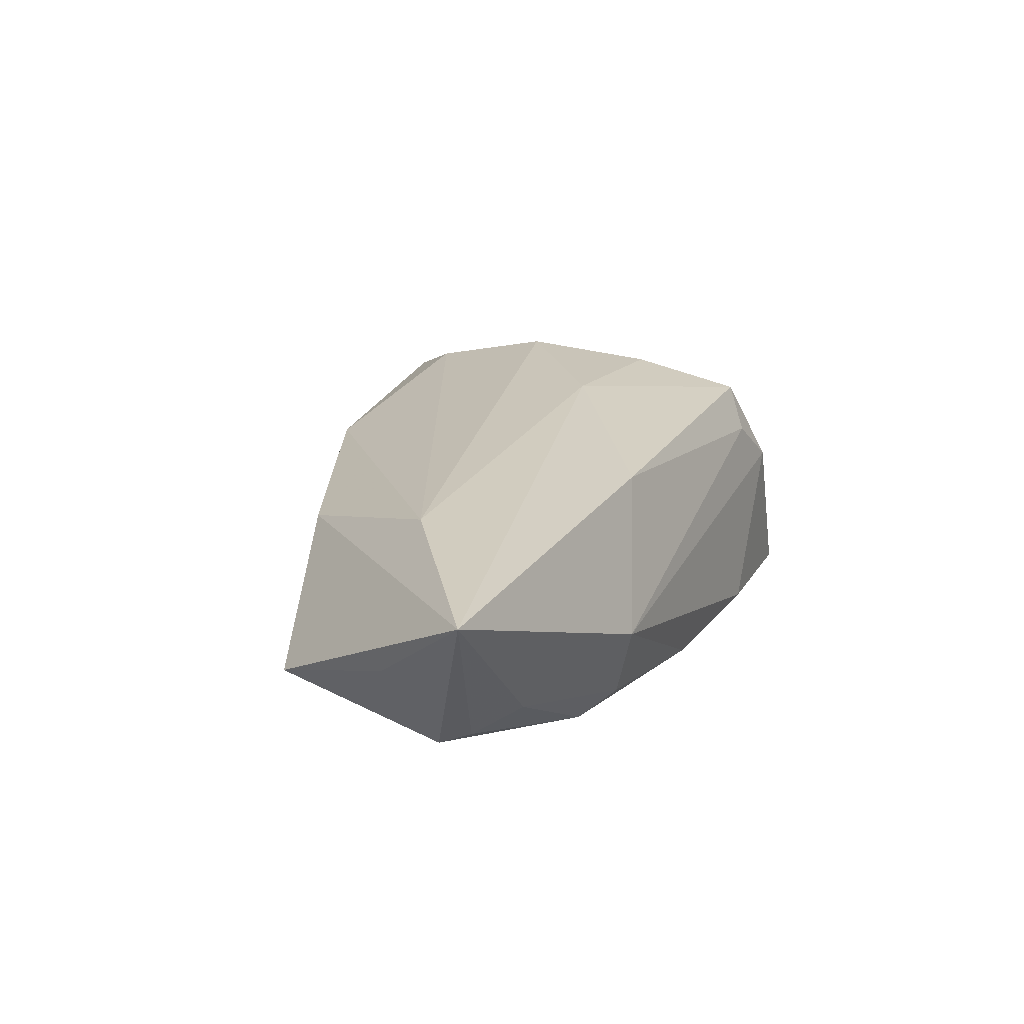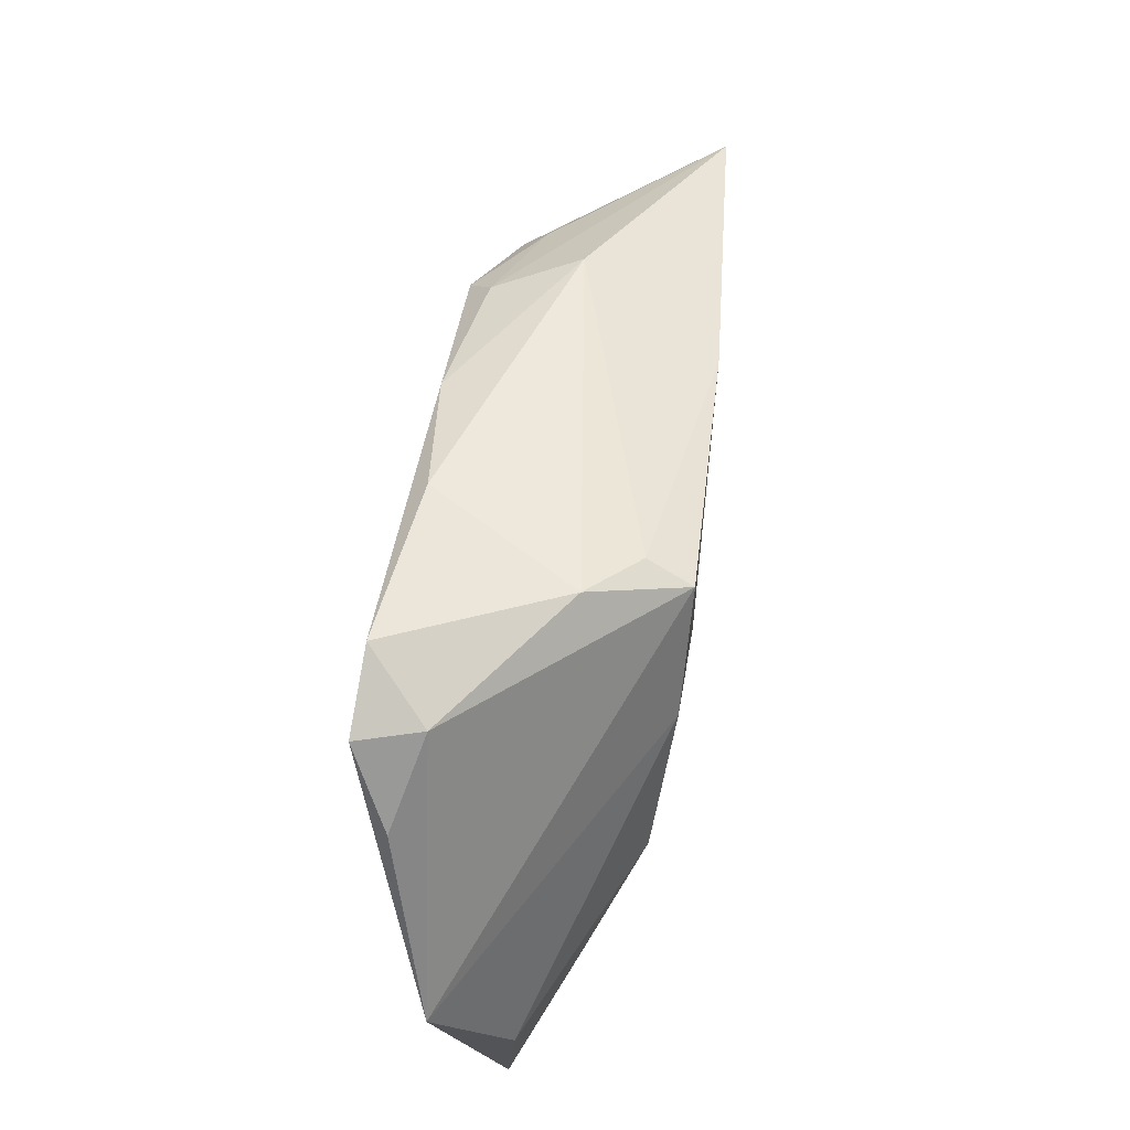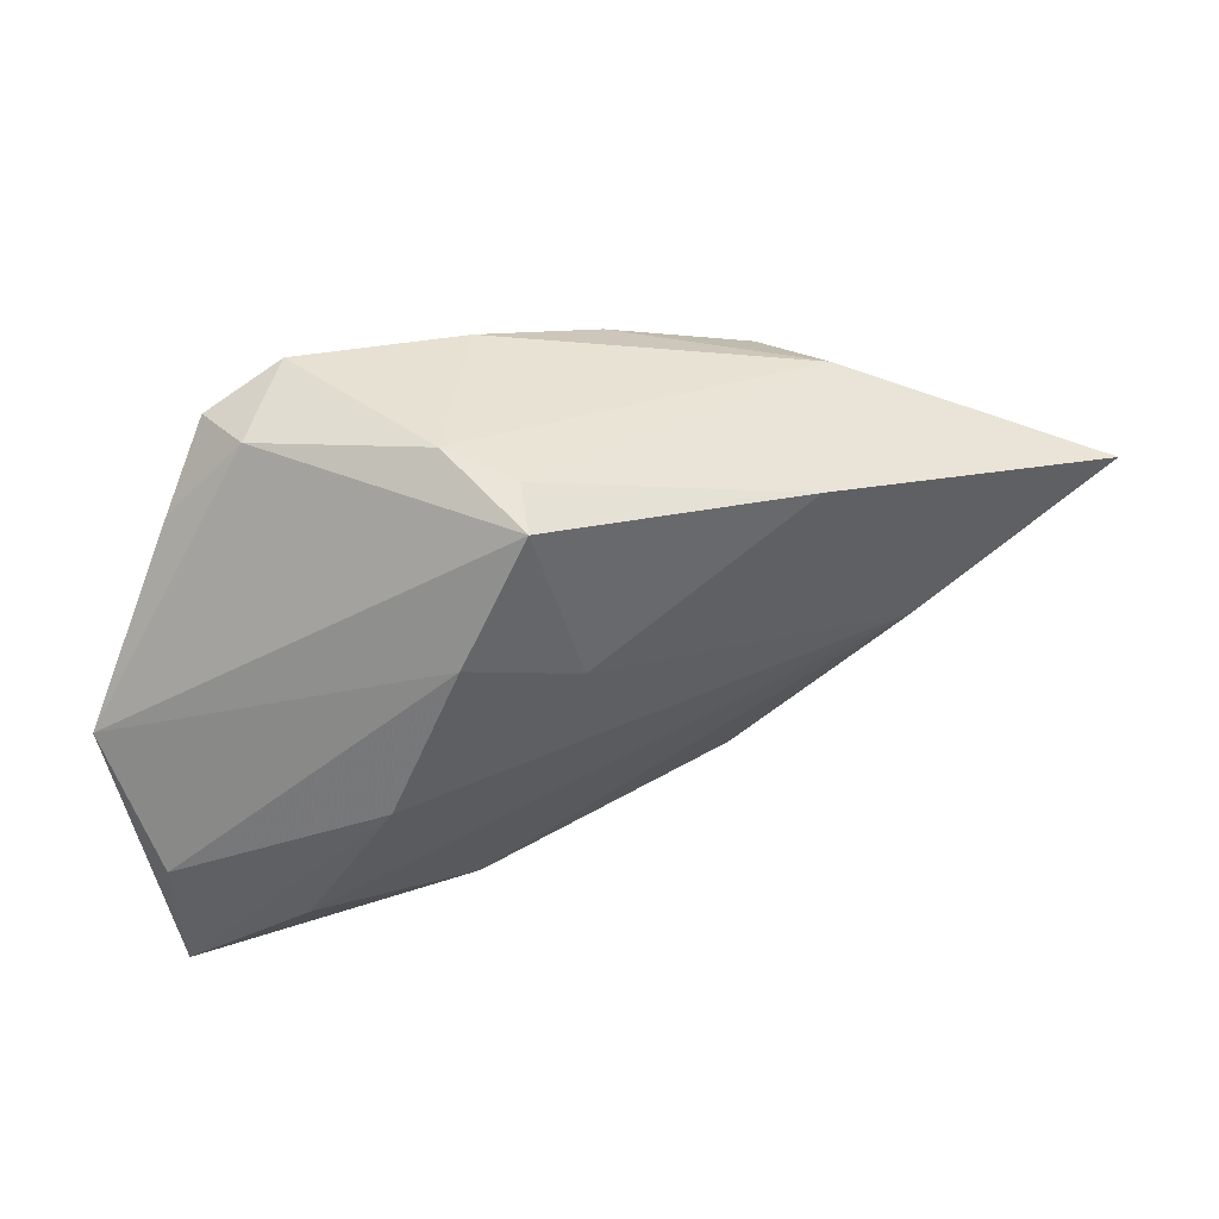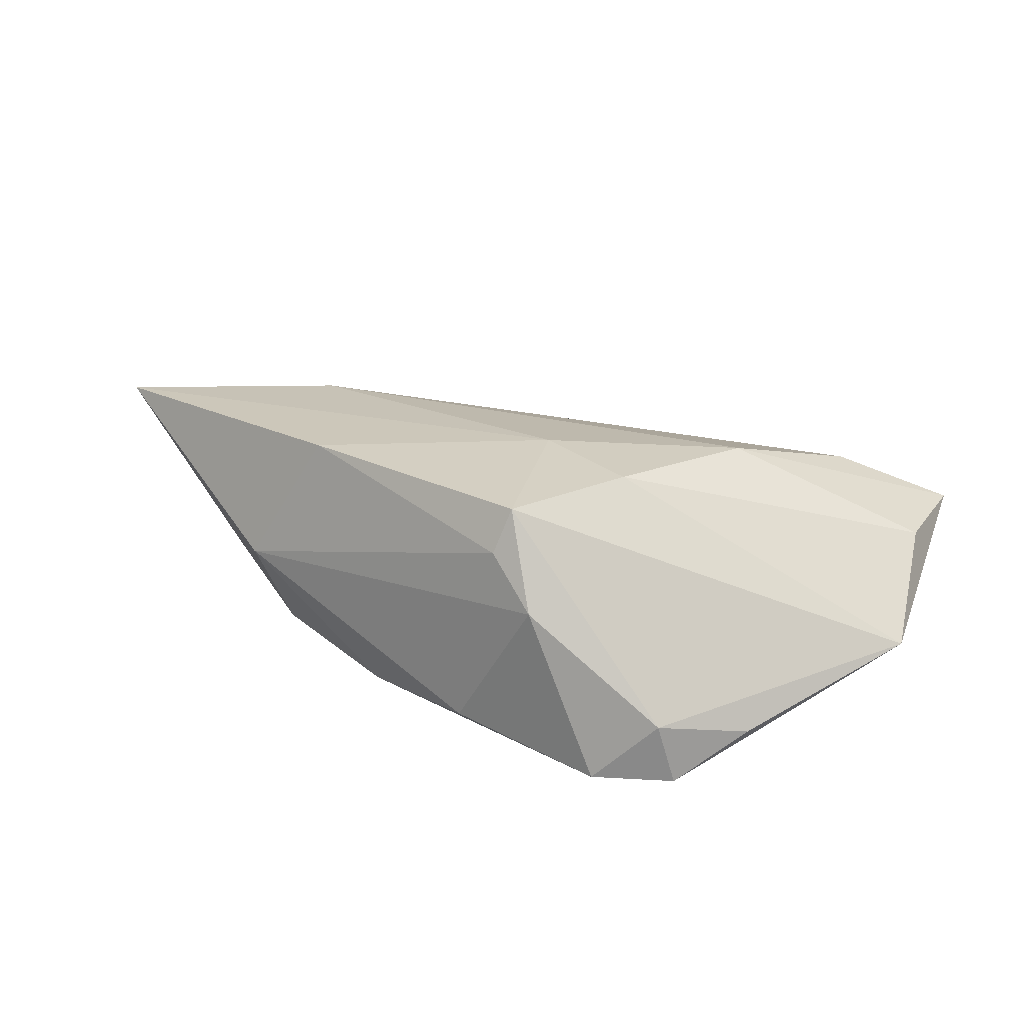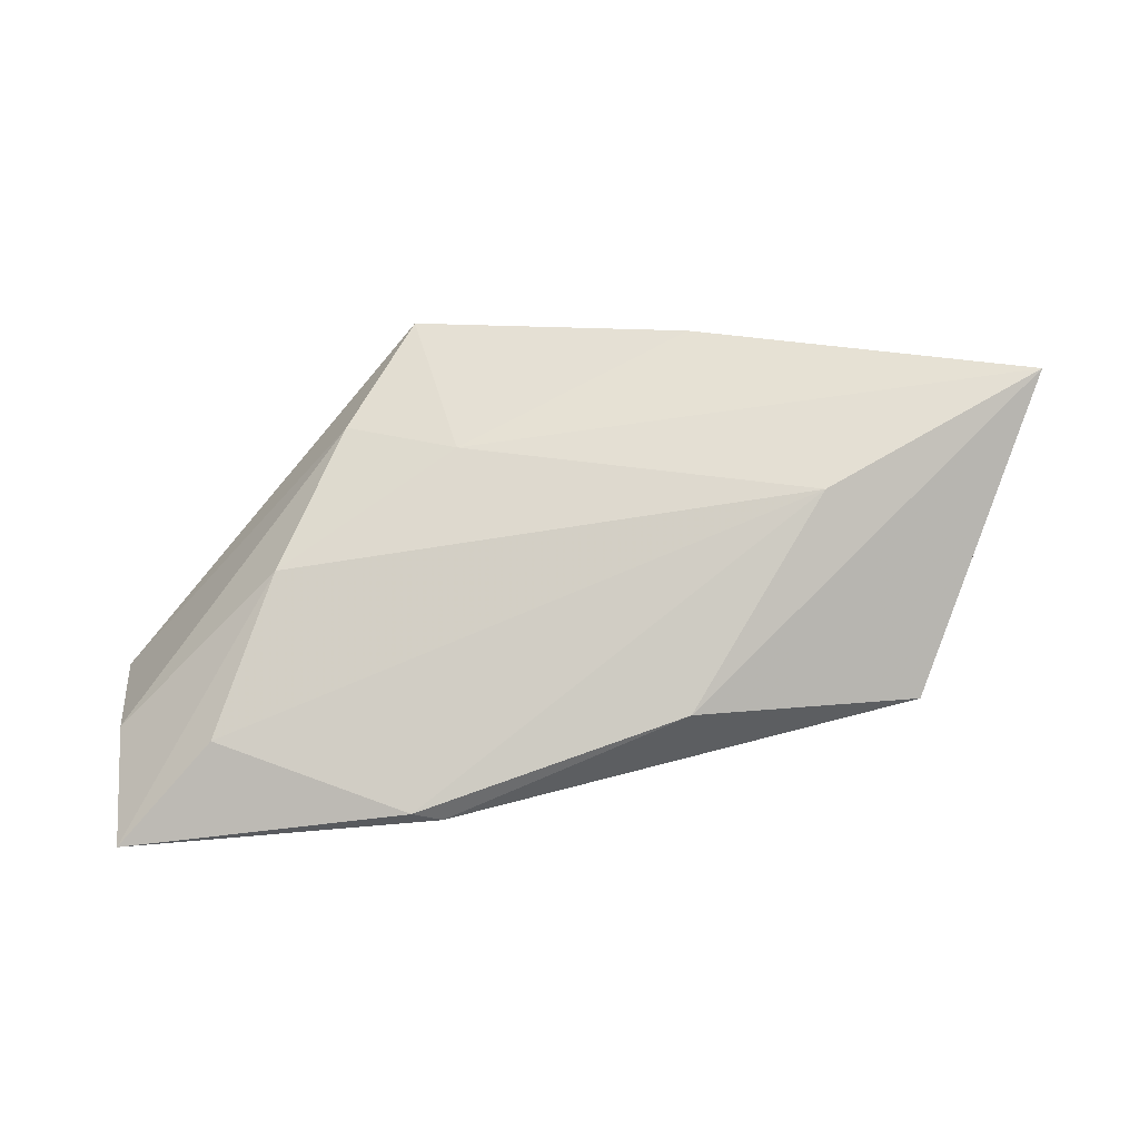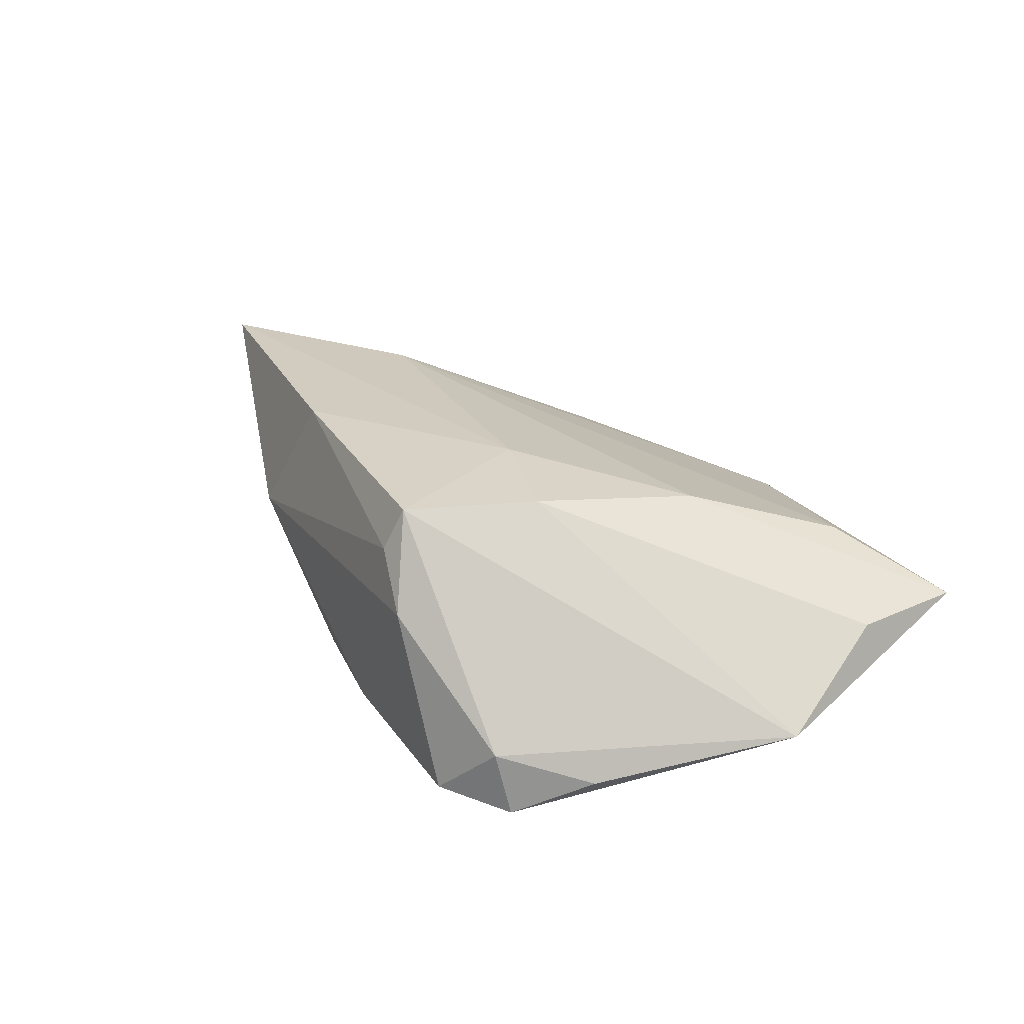
<metadata>
{"format":"obj","ext":"obj","renderer":"f3d","projection":"perspective","resolution":1024,"background":"white","views":[{"elev":23.8,"azim":107.5,"up":"+Z"},{"elev":60.6,"azim":-80.7,"up":"+Y"},{"elev":40.3,"azim":-23.7,"up":"+Y"},{"elev":26.8,"azim":-150.2,"up":"+Z"},{"elev":-35.0,"azim":11.9,"up":"+Y"},{"elev":29.3,"azim":-125.1,"up":"+Z"}]}
</metadata>
<code>
v 0.03548 -0.00505 0.01269
v -0.001221 -0.02859 -0.006322
v -0.04836 -0.03527 0.002311
v -0.006085 0.02789 -0.01236
v -0.01667 0.02854 0.005682
v -0.03114 -0.002898 -0.01273
v 0.02029 -0.006215 -0.01344
v -0.001328 -0.01545 -0.01207
v 0.04292 -0.02125 -0.007266
v -0.0267 -0.0296 -0.003878
v -0.005992 0.004232 0.017
v -0.05321 -0.005332 -0.005142
v -0.03309 0.02527 -0.007235
v -0.02543 0.01205 -0.01568
v 0.03008 0.01415 -0.01506
v -0.02734 -0.008971 0.01545
v -0.01957 0.009383 0.017
v 0.03087 0.02112 -0.001501
v -0.03564 -0.02669 0.008945
v -0.03506 0.02431 -0.015
v -0.04934 -0.01987 0.003552
v 0.0212 0.01827 0.01564
v 0.06087 0.00857 0.01207
v 0.05149 -0.004414 -0.0001343
v 0.02707 0.01839 -0.01193
v -0.01355 -0.03527 0.002945
v -0.01043 0.02642 0.0115
v 0.009633 0.02329 -0.01419
v 0.04449 0.004439 -0.0112
v -0.01057 -0.0351 0.0006361
v 0.04645 0.0008358 -0.01197
v 0.04201 0.01035 -0.007694
v 0.01814 -0.02658 0.003125
v -0.01182 0.02424 0.017
v -0.02592 0.02896 -0.01471
v -0.04119 0.01613 -0.01034
v -0.008837 0.003774 -0.0147
f 12 3 21
f 16 21 3
f 12 34 13
f 8 10 6
f 6 3 12
f 6 10 3
f 19 16 3
f 12 13 36
f 5 13 34
f 34 27 5
f 35 13 5
f 8 6 14
f 22 11 23
f 34 11 22
f 22 27 34
f 23 11 1
f 1 11 16
f 16 19 1
f 17 11 34
f 16 11 17
f 21 16 17
f 17 34 12
f 12 21 17
f 35 14 20
f 20 13 35
f 20 36 13
f 12 36 20
f 20 6 12
f 20 14 6
f 32 25 23
f 35 5 4
f 4 28 35
f 8 14 37
f 37 7 8
f 14 7 37
f 9 7 31
f 8 7 9
f 15 7 14
f 15 14 35
f 35 28 15
f 31 7 15
f 15 28 25
f 25 32 15
f 18 5 27
f 18 4 5
f 27 22 18
f 18 22 23
f 23 25 18
f 25 28 18
f 28 4 18
f 24 31 23
f 23 9 24
f 24 9 31
f 2 10 8
f 8 9 2
f 3 10 2
f 23 1 33
f 33 9 23
f 31 15 29
f 29 15 32
f 23 31 29
f 29 32 23
f 9 33 30
f 30 2 9
f 3 2 30
f 26 30 33
f 26 33 1
f 26 1 19
f 26 19 3
f 3 30 26

</code>
